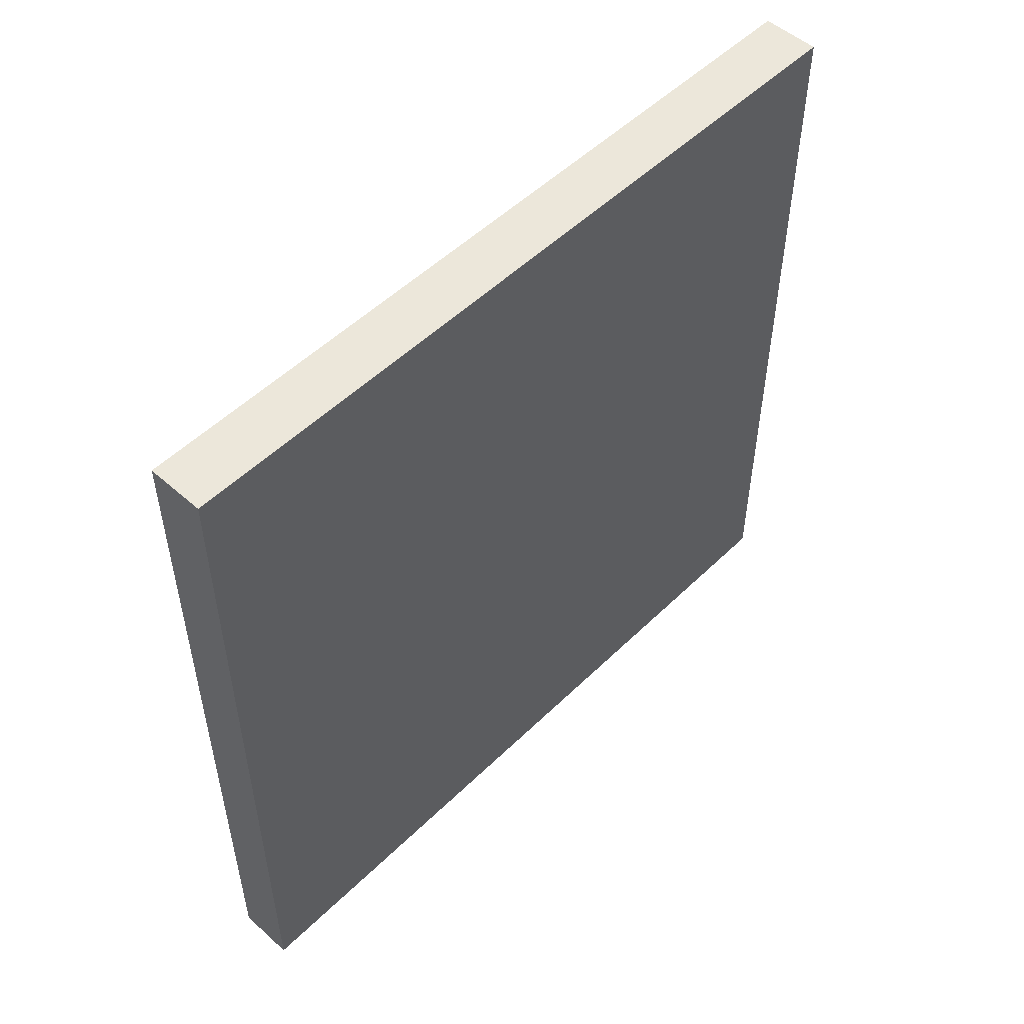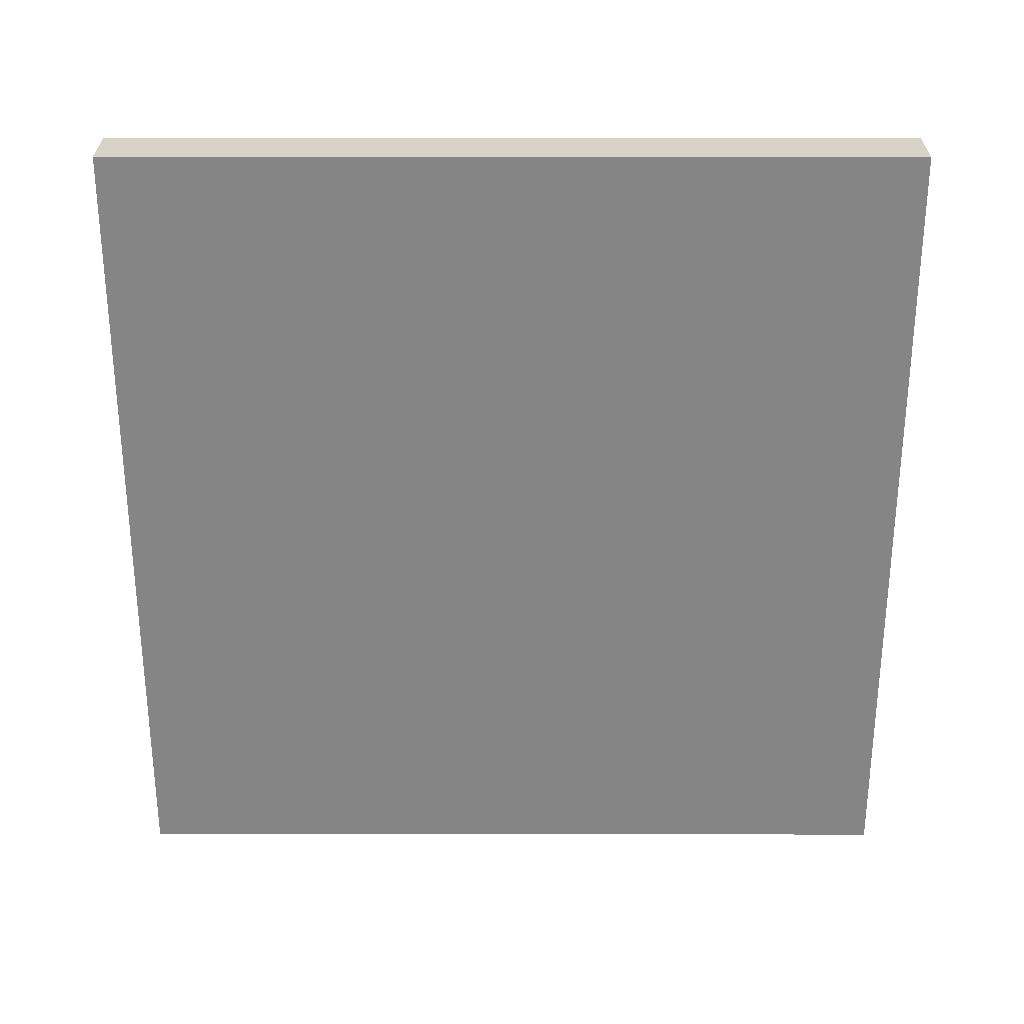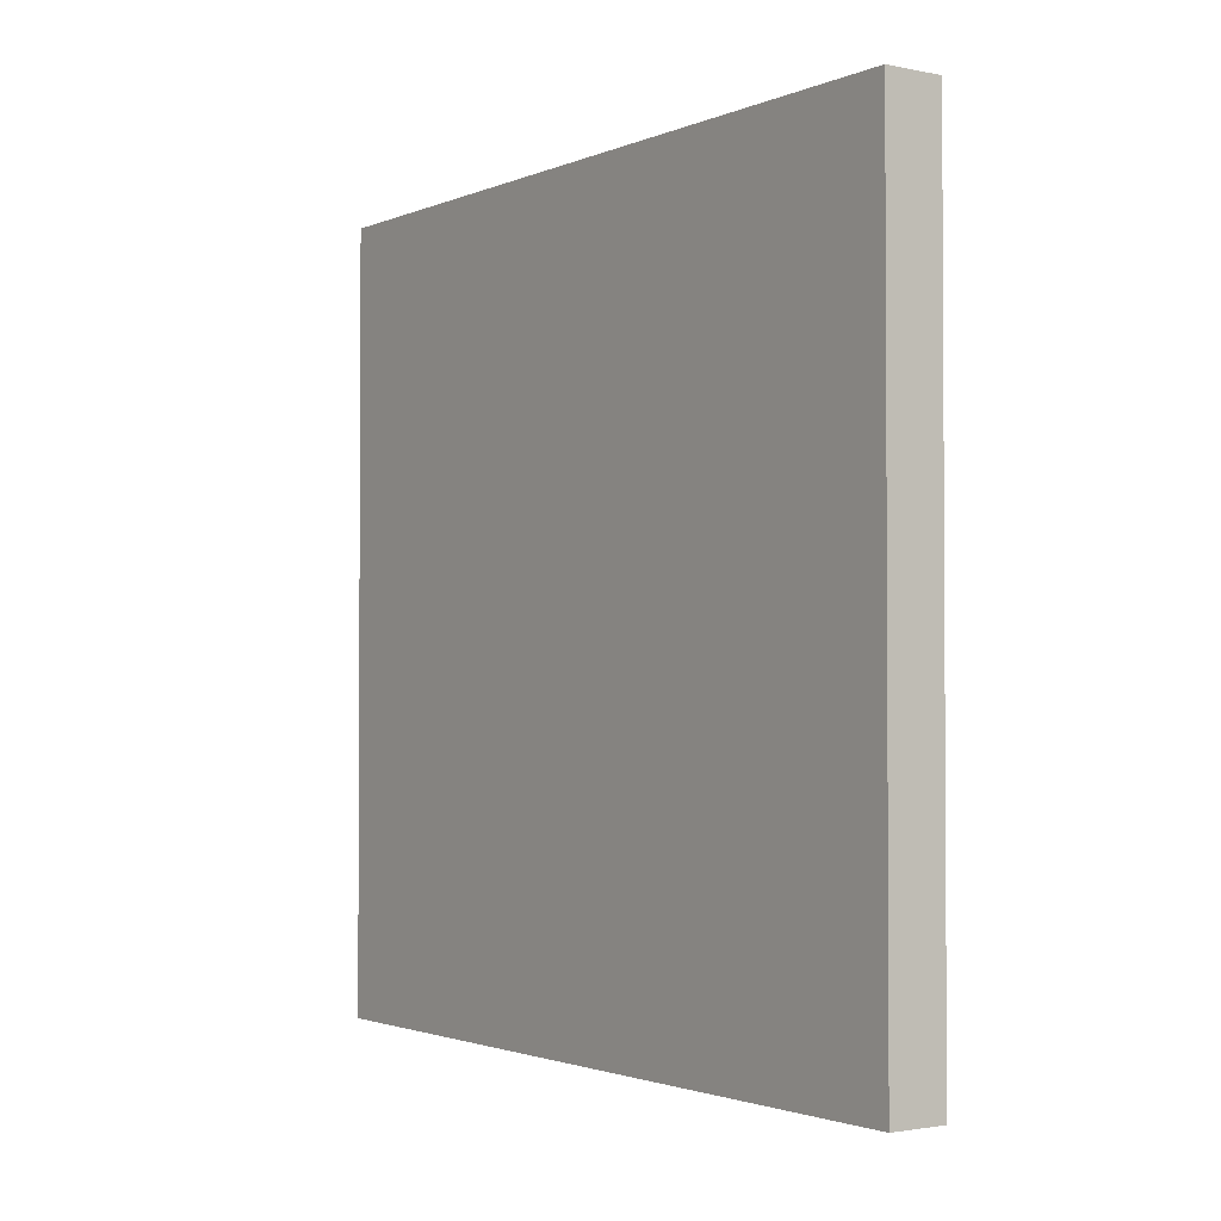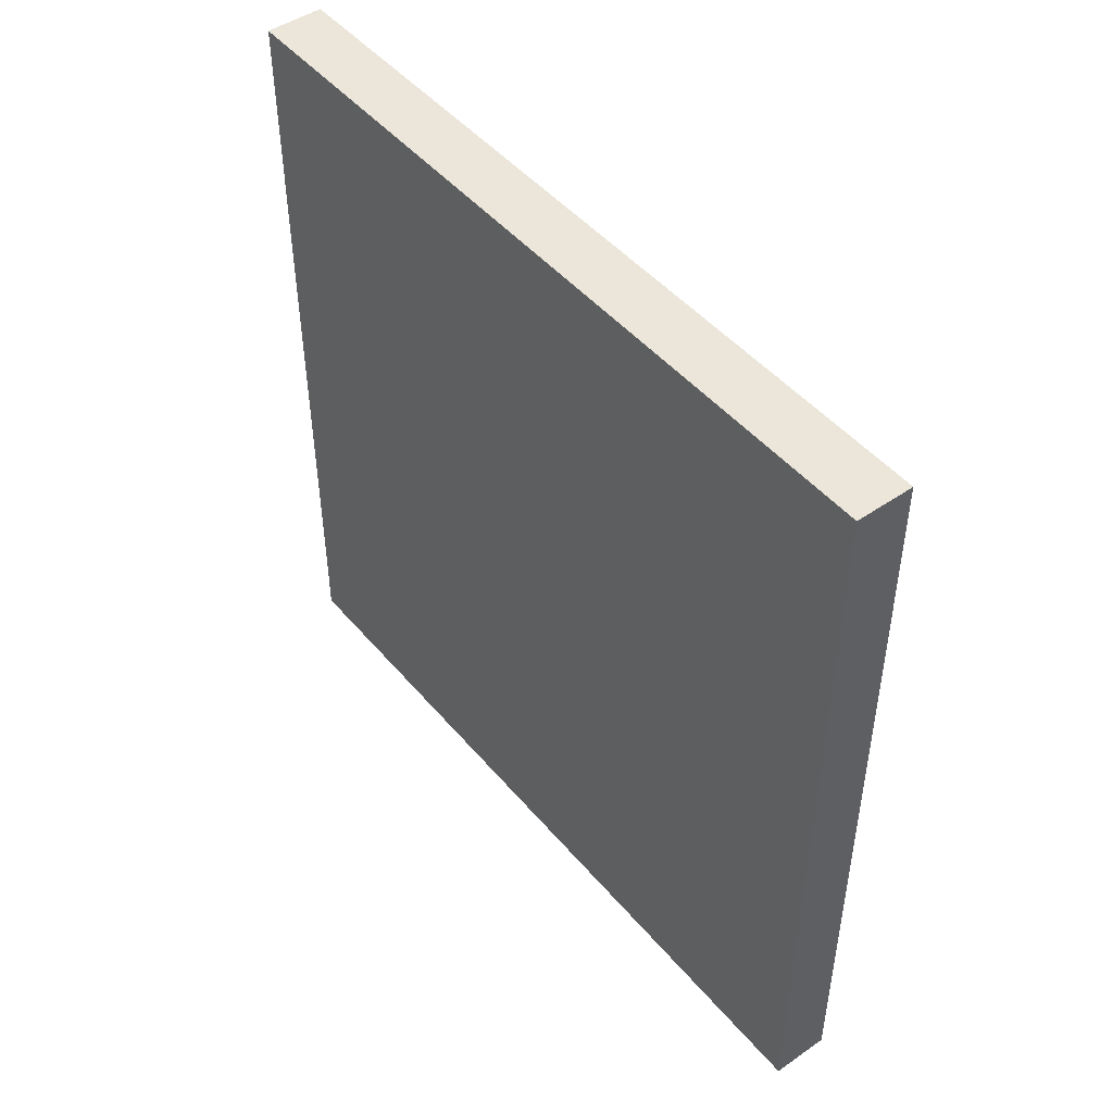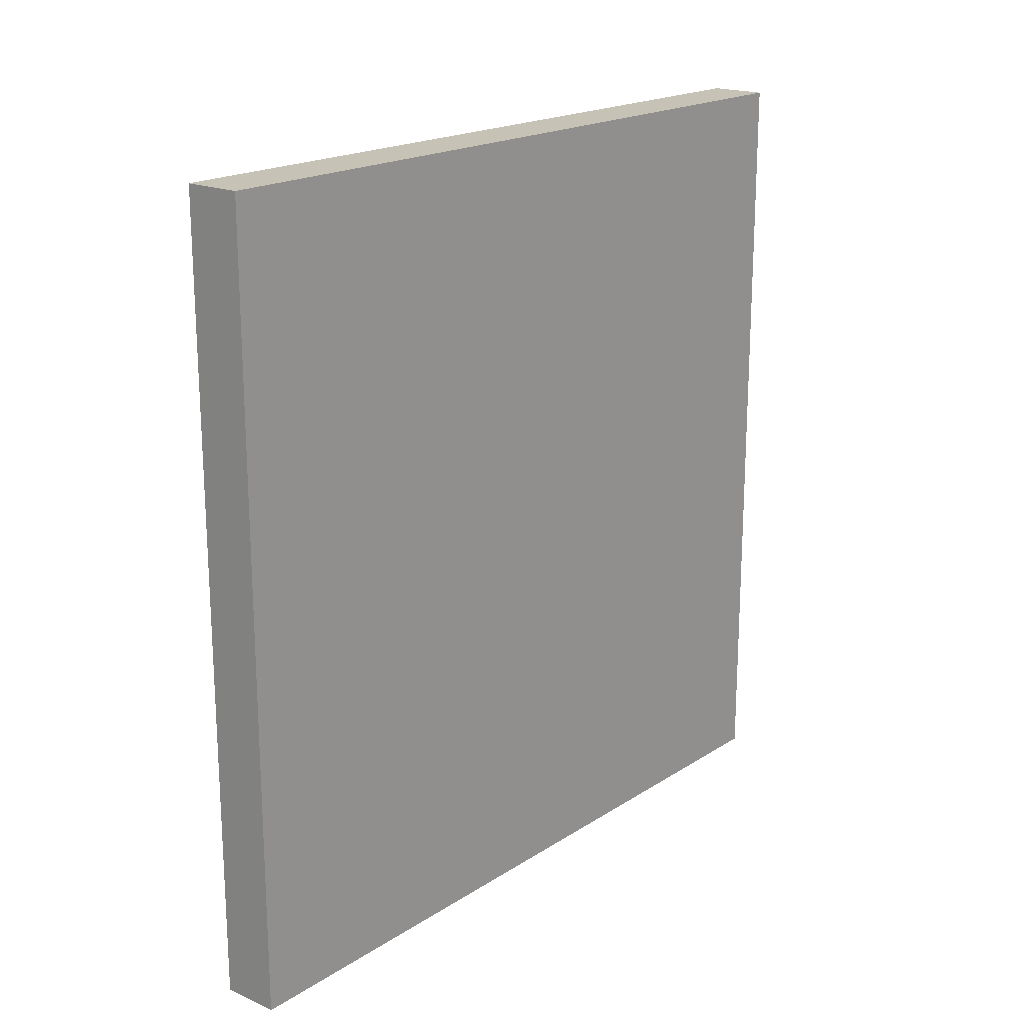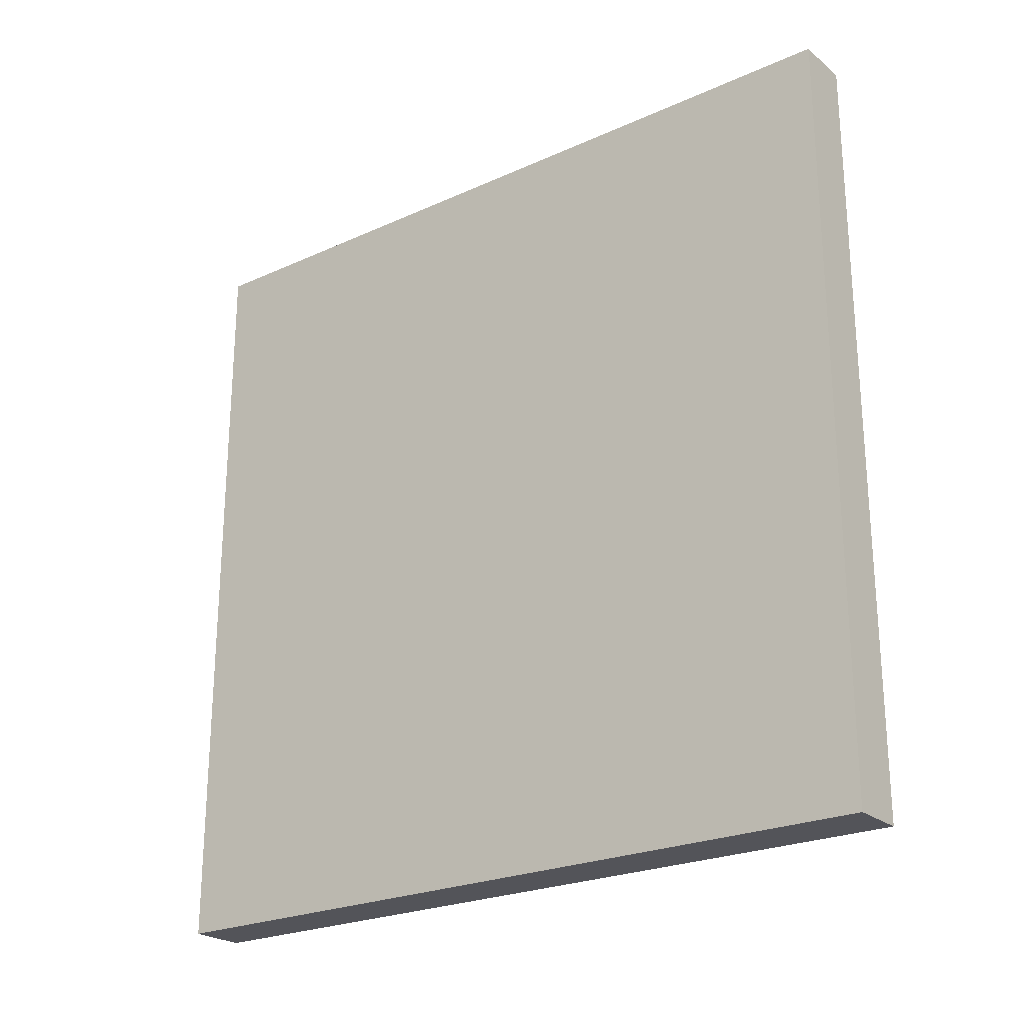
<metadata>
{"format":"obj","ext":"obj","renderer":"f3d","projection":"perspective","resolution":1024,"background":"white","views":[{"elev":52.0,"azim":43.7,"up":"+Z"},{"elev":28.2,"azim":-89.9,"up":"+Z"},{"elev":-2.0,"azim":-35.2,"up":"+Z"},{"elev":47.3,"azim":-37.9,"up":"+Z"},{"elev":19.1,"azim":39.9,"up":"+Z"},{"elev":-23.9,"azim":-53.1,"up":"+Z"}]}
</metadata>
<code>
g foyfactory2_index
v 0.03089 0.4247 -0.4247
v 0.03089 -0.4247 -0.4247
v 0.03089 -0.4247 0.4247
v 0.03089 0.4247 0.4247
v -0.03089 0.4247 -0.4247
v -0.03089 0.4247 0.4247
v -0.03089 -0.4247 0.4247
v -0.03089 -0.4247 -0.4247
v -0.03089 -0.4247 0.4247
v 0.03089 -0.4247 0.4247
v 0.03089 -0.4247 -0.4247
v -0.03089 -0.4247 -0.4247
v -0.03089 0.4247 0.4247
v 0.03089 0.4247 0.4247
v 0.03089 -0.4247 0.4247
v -0.03089 -0.4247 0.4247
v -0.03089 0.4247 -0.4247
v 0.03089 0.4247 -0.4247
v 0.03089 0.4247 0.4247
v -0.03089 0.4247 0.4247
v -0.03089 0.4247 -0.4247
v -0.03089 -0.4247 -0.4247
v 0.03089 -0.4247 -0.4247
v 0.03089 0.4247 -0.4247
g foyfactory2_index_0
f 3 2 1
f 4 3 1
f 7 6 5
f 8 7 5
f 11 10 9
f 12 11 9
f 15 14 13
f 16 15 13
f 19 18 17
f 20 19 17
f 23 22 21
f 24 23 21

</code>
